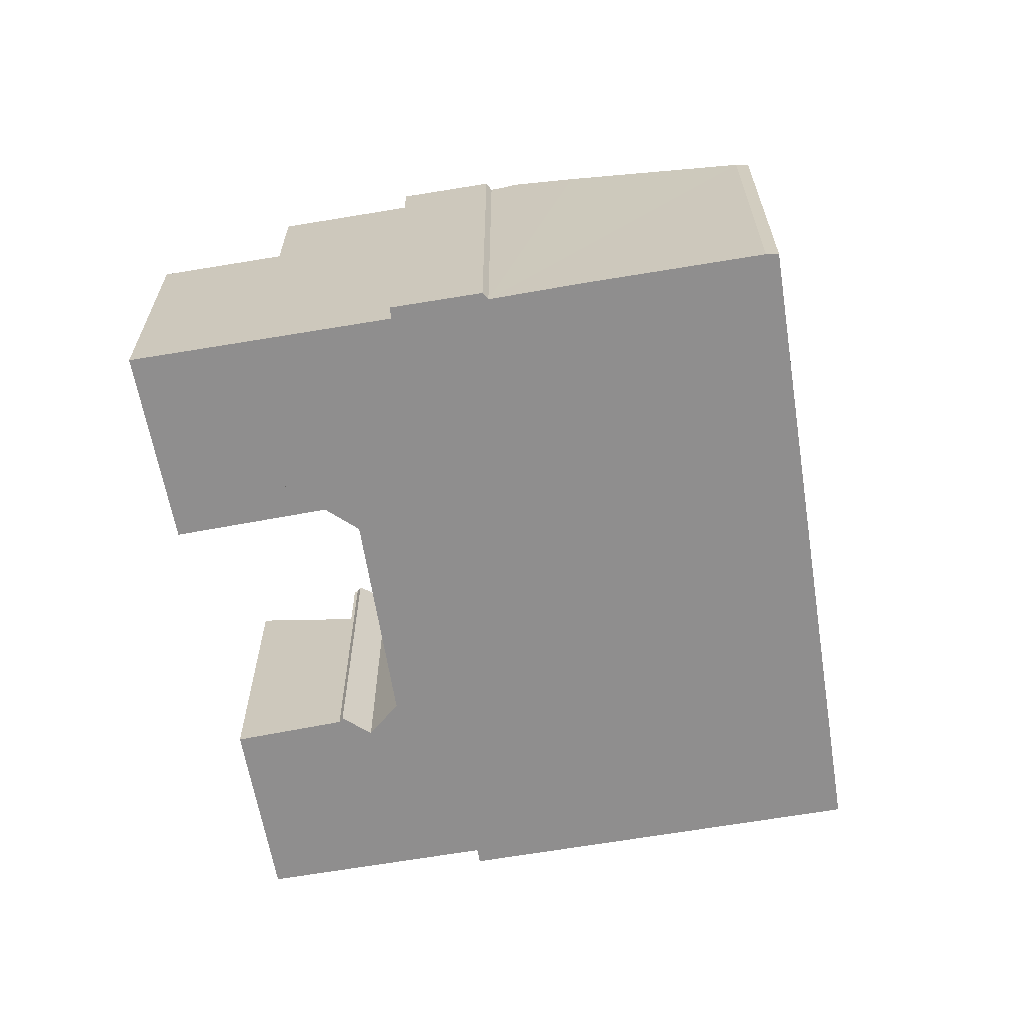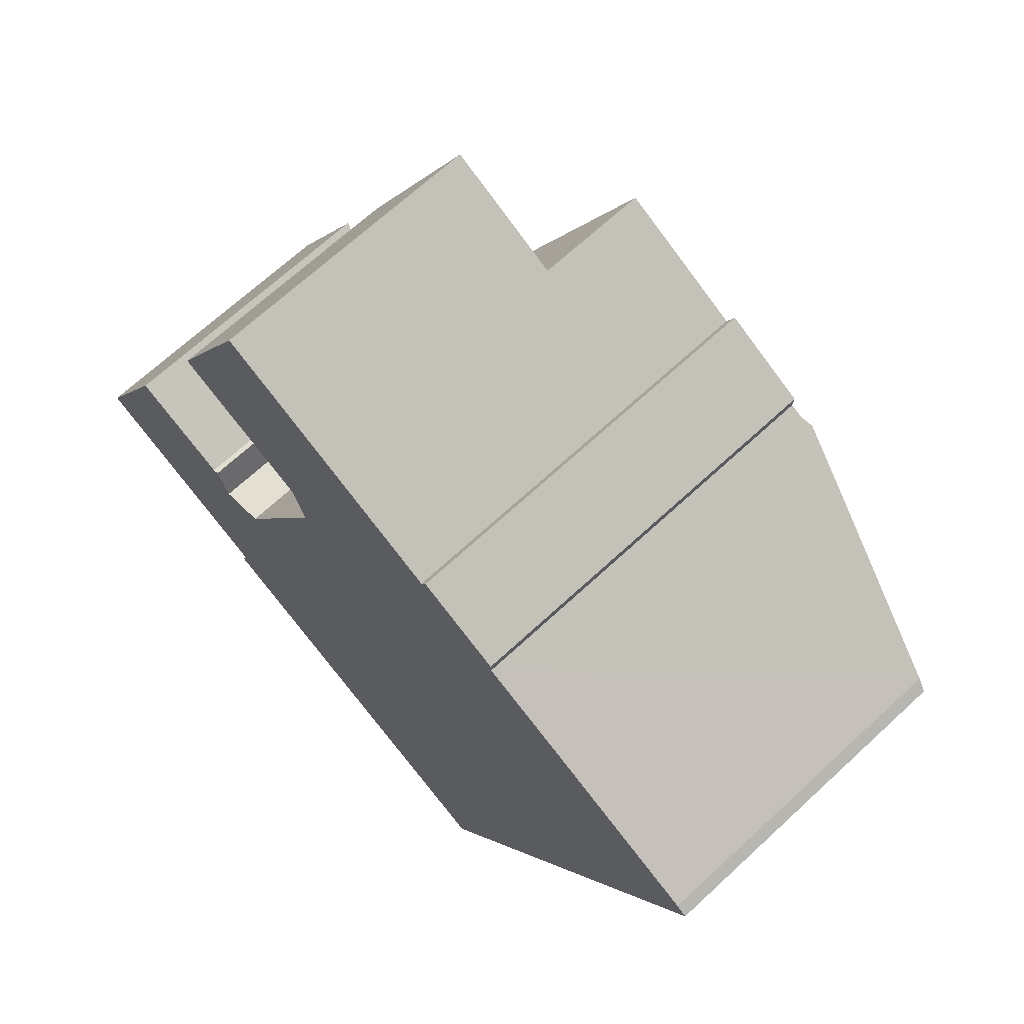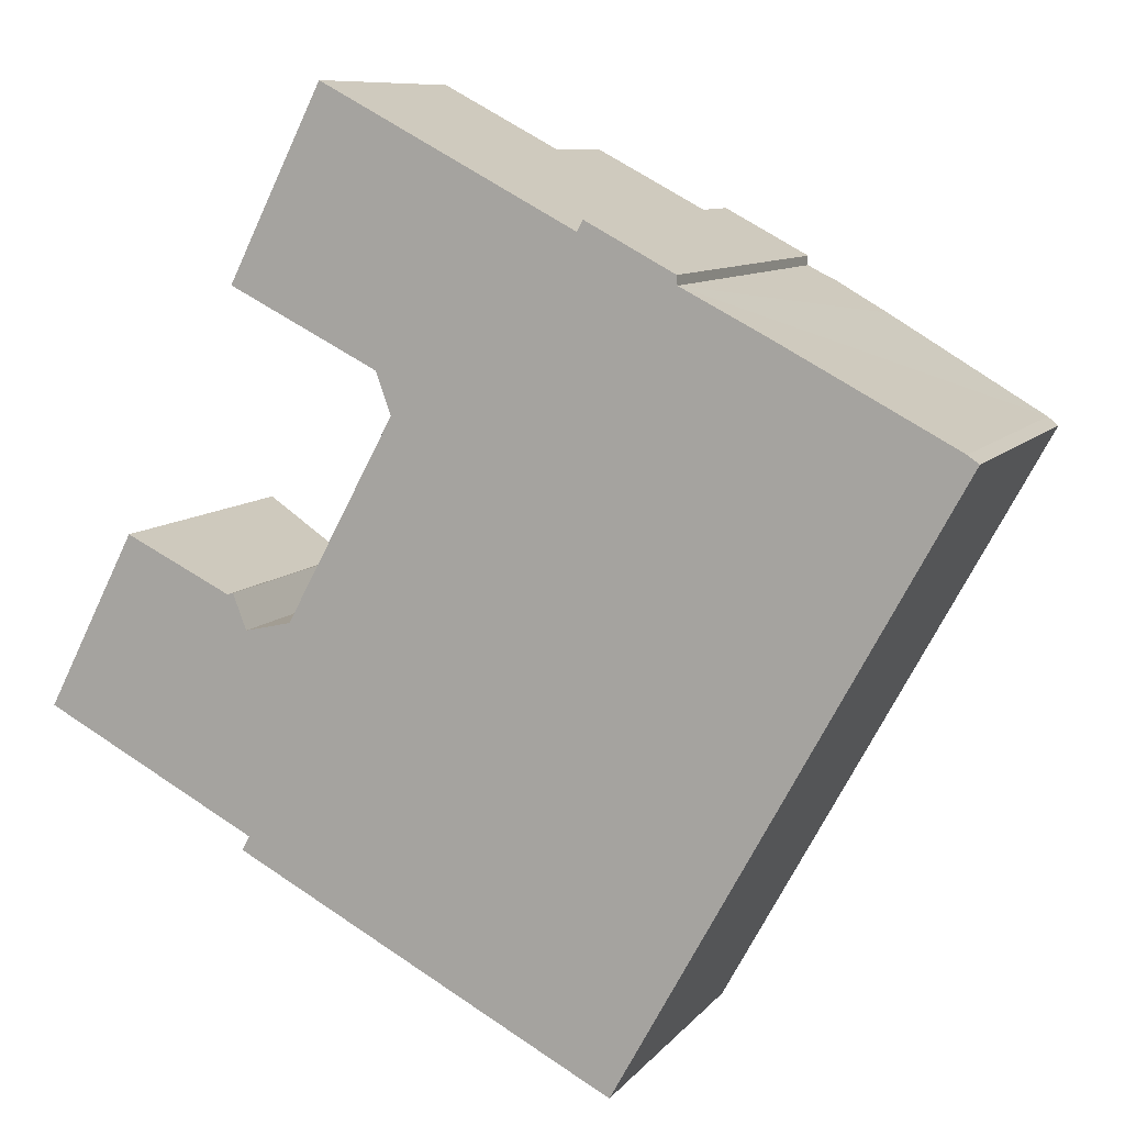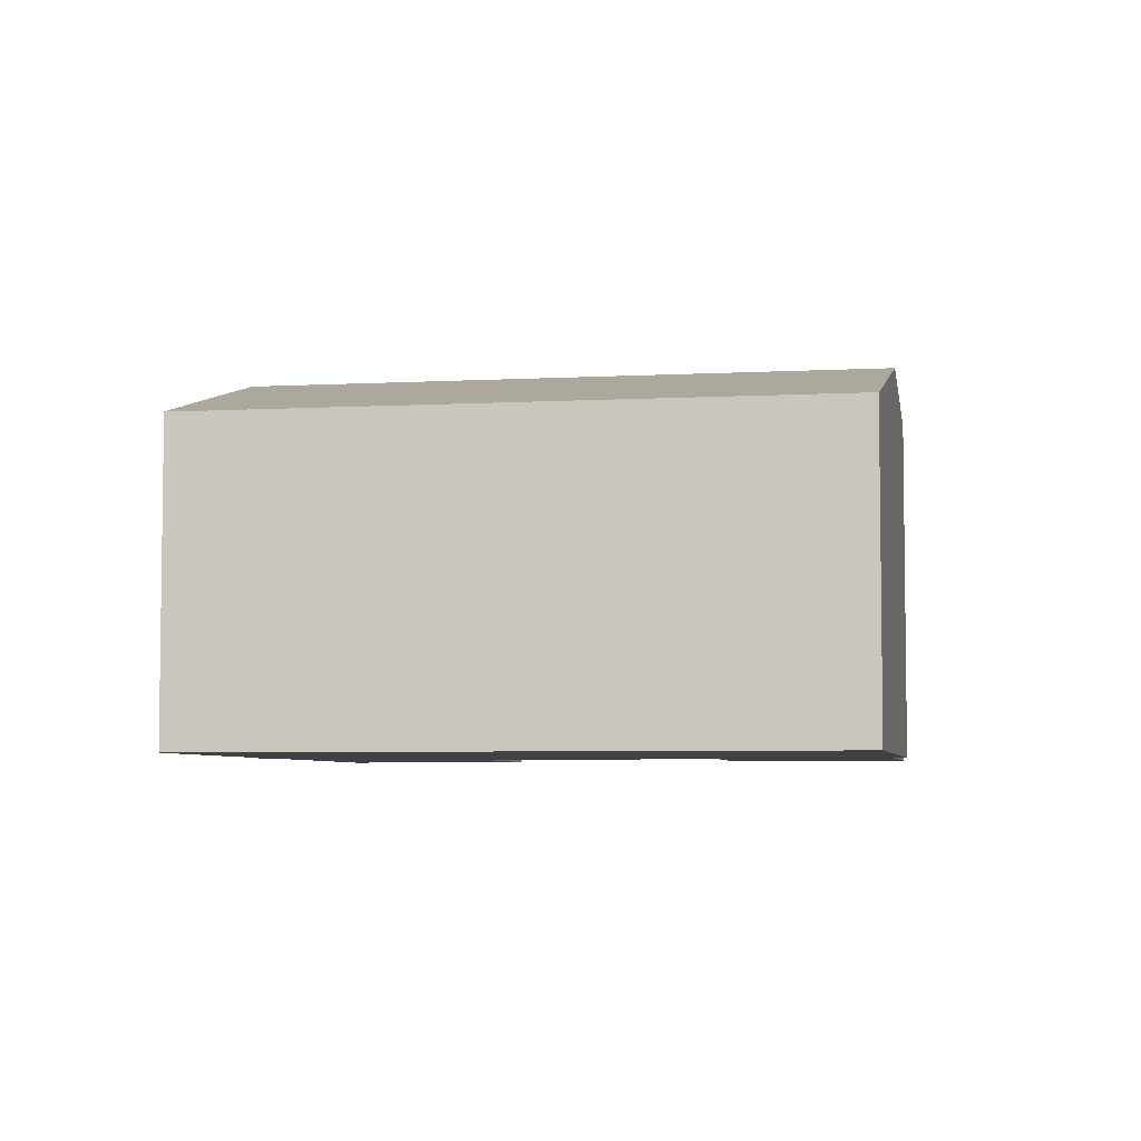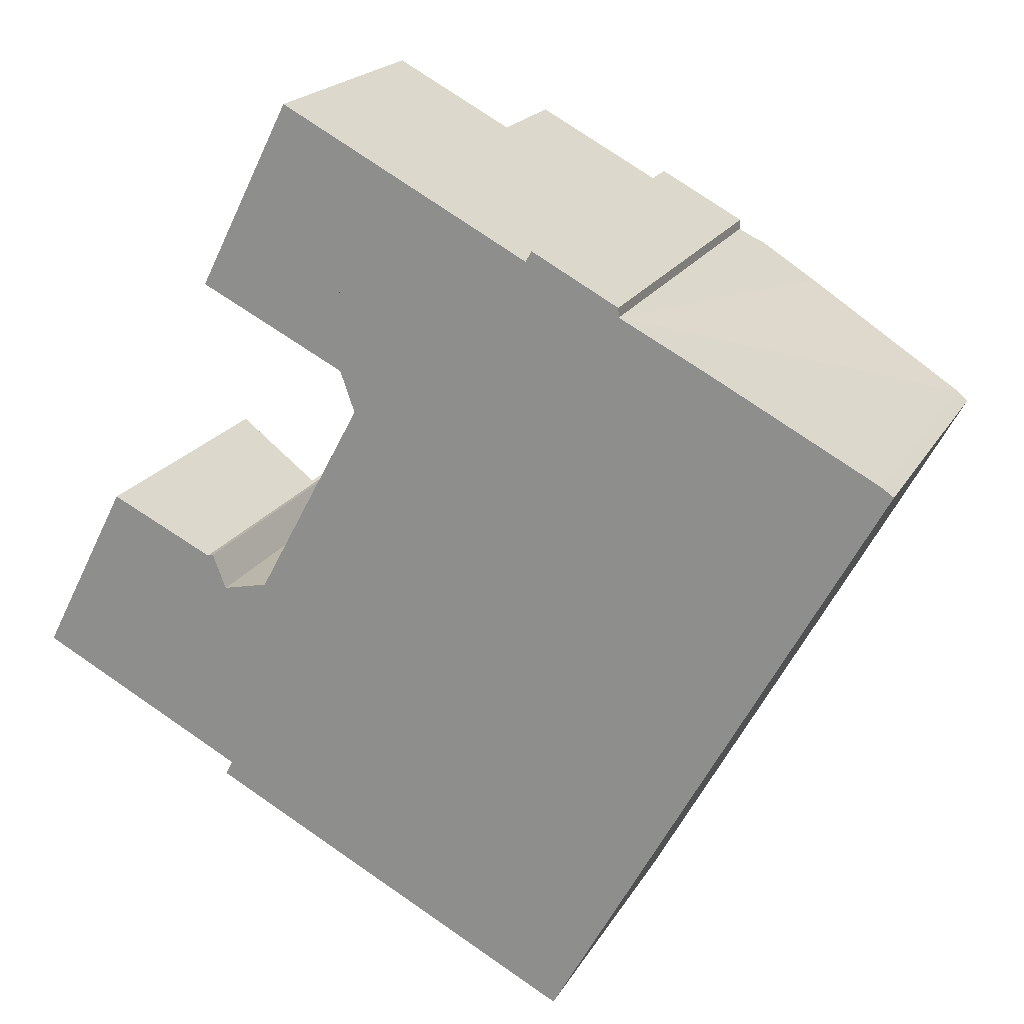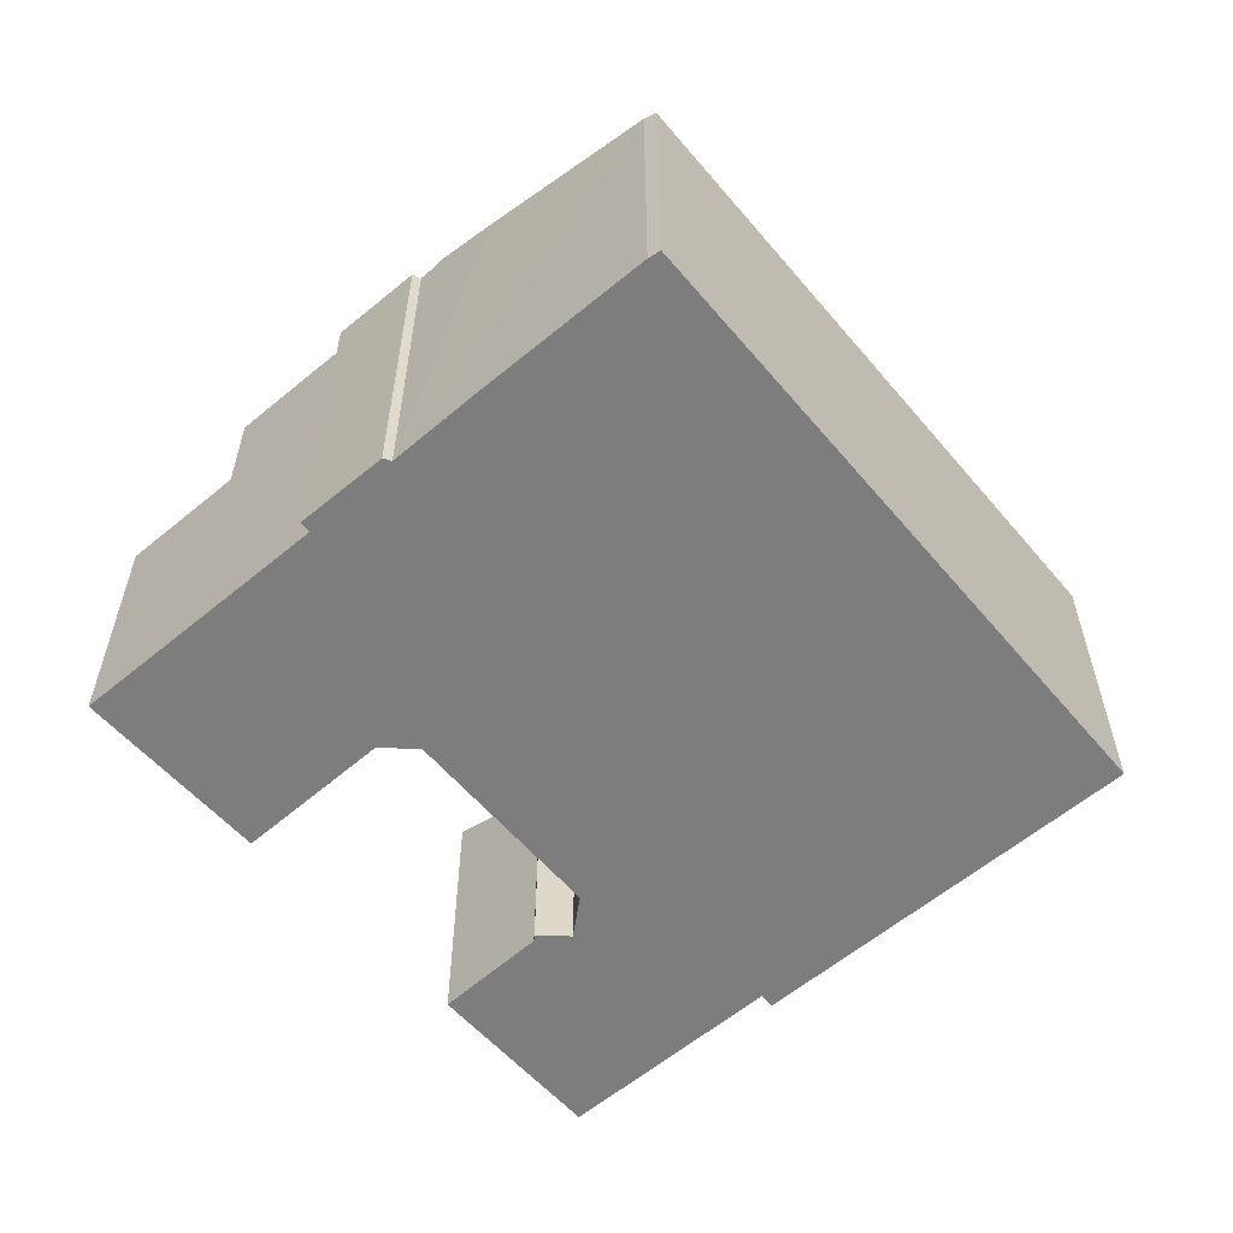
<metadata>
{"format":"obj","ext":"obj","renderer":"f3d","projection":"perspective","resolution":1024,"background":"white","views":[{"elev":-65.0,"azim":37.5,"up":"+Y"},{"elev":68.0,"azim":47.1,"up":"+Z"},{"elev":9.1,"azim":21.7,"up":"+Z"},{"elev":-5.3,"azim":128.4,"up":"+Y"},{"elev":19.6,"azim":21.6,"up":"+Z"},{"elev":-59.1,"azim":68.5,"up":"+Y"}]}
</metadata>
<code>
v  16.68 9.675 -9.275
v  20.16 9.588 -3.65
v  16.98 9.588 -9.428
v  9.824 11.65 -5.674
v  13 11.65 0.107
v  23.68 9.588 2.762
v  16.54 11.65 6.545
v  26.63 9.588 8.118
v  19.5 11.65 11.94
v  26.3 9.689 8.351
v  21.29 11.14 11.02
v  5.998 10.55 -3.665
v  6.211 10.55 -3.255
v  5.588 9.563 3.612
v  2.798 9.563 -1.466
v  6.246 9.835 2.593
v  5.682 9.589 3.566
v  5.854 9.622 3.614
v  19.13 11.54 12.13
v  10.29 9.841 9.896
v  9.332 9.568 10.38
v  7.586 10.1 2.892
v  7.61 10.1 2.937
v  10.71 10.08 8.697
v  10.3 9.852 9.845
v  18.74 11.62 12.6
v  18.76 11.54 12.32
v  16.2 11.62 13.95
v  12.21 11.51 15.66
v  9.313 9.568 10.39
v  16.02 11.5 13.64
v  12.21 -9.591e-16 15.66
v  16.02 -8.353e-16 13.64
v  16.2 -8.543e-16 13.95
v  18.74 -7.712e-16 12.6
v  18.76 -7.546e-16 12.32
v  26.3 -5.114e-16 8.351
v  19.13 -7.43e-16 12.13
v  19.5 -7.311e-16 11.94
v  21.29 -6.746e-16 11.02
v  26.63 -4.971e-16 8.118
v  5.682 -2.184e-16 3.566
v  5.588 -2.212e-16 3.612
v  5.854 -2.213e-16 3.614
v  7.586 -1.771e-16 2.892
v  6.246 -1.588e-16 2.593
v  5.998 2.244e-16 -3.665
v  6.211 1.993e-16 -3.255
v  2.798 8.977e-17 -1.466
v  10.71 -5.325e-16 8.697
v  7.61 -1.798e-16 2.937
v  9.313 -6.361e-16 10.39
v  23.68 -1.691e-16 2.762
v  20.16 2.235e-16 -3.65
v  16.98 5.773e-16 -9.428
v  16.68 5.679e-16 -9.275
v  9.824 3.474e-16 -5.674
v  10.29 -6.06e-16 9.896
v  9.332 -6.355e-16 10.38
v  10.3 -6.028e-16 9.845
v  2.529 7.51 -1.325
v  5.588 7.407 3.612
v  2.798 7.407 -1.466
v  2.555 8.531 4.981
v  2.602 8.532 5.073
v  0 8.539 5.229e-16
v  0 0 0
v  2.602 -3.106e-16 5.073
v  2.555 -3.05e-16 4.981
v  2.529 8.113e-17 -1.325
v  8.495 7.255 10.8
v  12.21 8.177 15.66
v  9.313 7.258 10.39
v  5.988 7.247 12.07
v  6.011 7.255 12.12
v  8.725 8.178 17.51
v  8.725 -1.072e-15 17.51
v  6.011 -7.42e-16 12.12
v  5.988 -7.392e-16 12.07
v  8.495 -6.615e-16 10.8
g defaultobject
f 1 2 3
f 2 1 4
f 2 4 5
f 2 5 6
f 6 5 7
f 6 7 8
f 8 7 9
f 8 9 10
f 10 9 11
f 4 12 13
f 14 13 15
f 13 14 4
f 4 14 16
f 16 14 17
f 16 17 18
f 19 20 21
f 20 19 7
f 7 19 9
f 16 5 4
f 5 16 22
f 5 22 23
f 5 23 24
f 5 24 7
f 7 24 25
f 7 25 20
f 26 27 28
f 29 21 30
f 21 29 31
f 21 31 19
f 19 31 27
f 27 31 28
f 32 31 29
f 31 32 33
f 34 26 28
f 26 34 35
f 36 19 27
f 19 36 11
f 11 36 10
f 10 36 37
f 37 36 38
f 37 38 39
f 37 39 40
f 11 9 19
f 37 8 10
f 8 37 41
f 14 42 17
f 42 14 43
f 17 44 18
f 44 17 42
f 16 45 22
f 45 16 46
f 31 34 28
f 34 31 33
f 47 13 12
f 13 47 48
f 49 14 15
f 14 49 43
f 45 23 22
f 23 45 24
f 24 45 50
f 50 45 51
f 30 32 29
f 32 30 52
f 35 27 26
f 27 35 36
f 18 46 16
f 46 18 44
f 41 6 8
f 6 41 2
f 2 41 53
f 2 53 54
f 2 54 3
f 3 54 55
f 3 56 1
f 56 3 55
f 56 4 1
f 4 56 12
f 12 56 47
f 47 56 57
f 48 15 13
f 15 48 49
f 58 21 20
f 21 58 30
f 30 58 52
f 52 58 59
f 50 25 24
f 25 50 20
f 20 50 58
f 58 50 60
f 57 48 47
f 54 46 55
f 46 54 45
f 45 54 51
f 51 54 50
f 50 54 53
f 50 53 58
f 48 43 49
f 43 48 57
f 43 57 46
f 46 57 56
f 46 56 55
f 43 46 42
f 42 46 44
f 58 32 52
f 32 58 53
f 32 53 33
f 33 53 41
f 33 41 36
f 33 36 34
f 36 41 38
f 38 41 39
f 39 41 40
f 40 41 37
f 35 34 36
f 61 62 63
f 62 61 64
f 62 64 65
f 64 61 66
f 67 64 66
f 64 67 65
f 65 67 68
f 68 67 69
f 68 62 65
f 62 68 43
f 43 63 62
f 63 43 49
f 61 67 66
f 67 61 63
f 67 63 70
f 70 63 49
f 69 43 68
f 43 69 67
f 43 67 70
f 43 70 49
f 71 72 73
f 72 71 74
f 72 74 75
f 72 75 76
f 75 77 76
f 77 75 74
f 77 74 78
f 78 74 79
f 77 72 76
f 72 77 32
f 32 73 72
f 73 32 52
f 52 71 73
f 71 52 74
f 74 52 79
f 79 52 80
f 78 32 77
f 32 78 79
f 32 79 80
f 32 80 52

</code>
